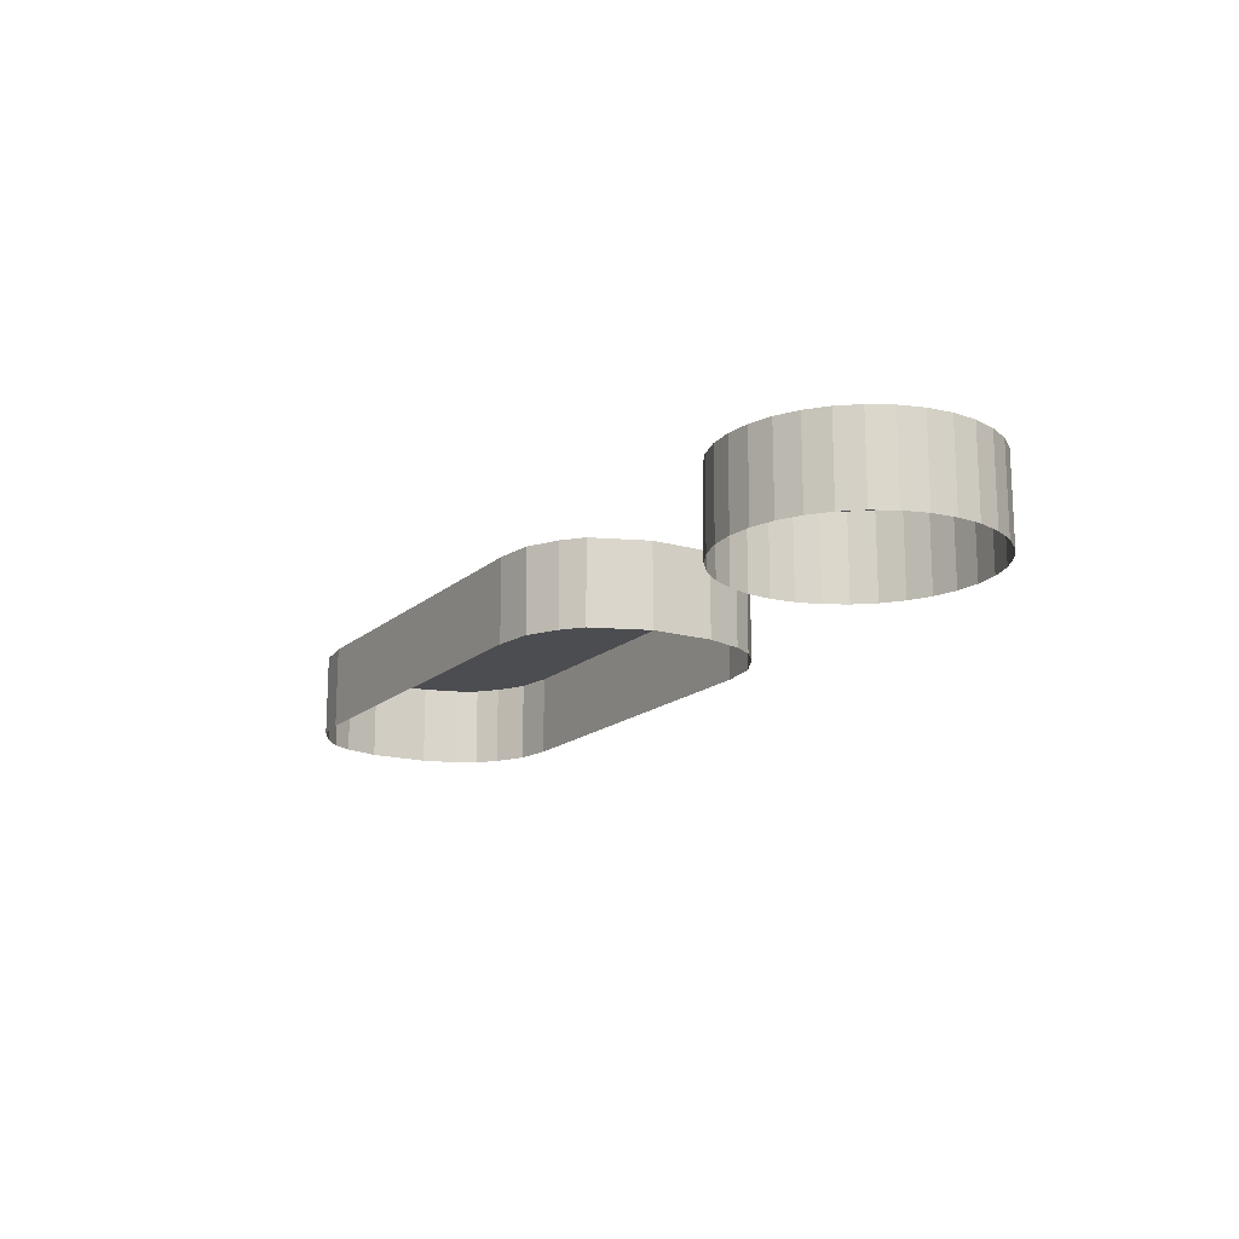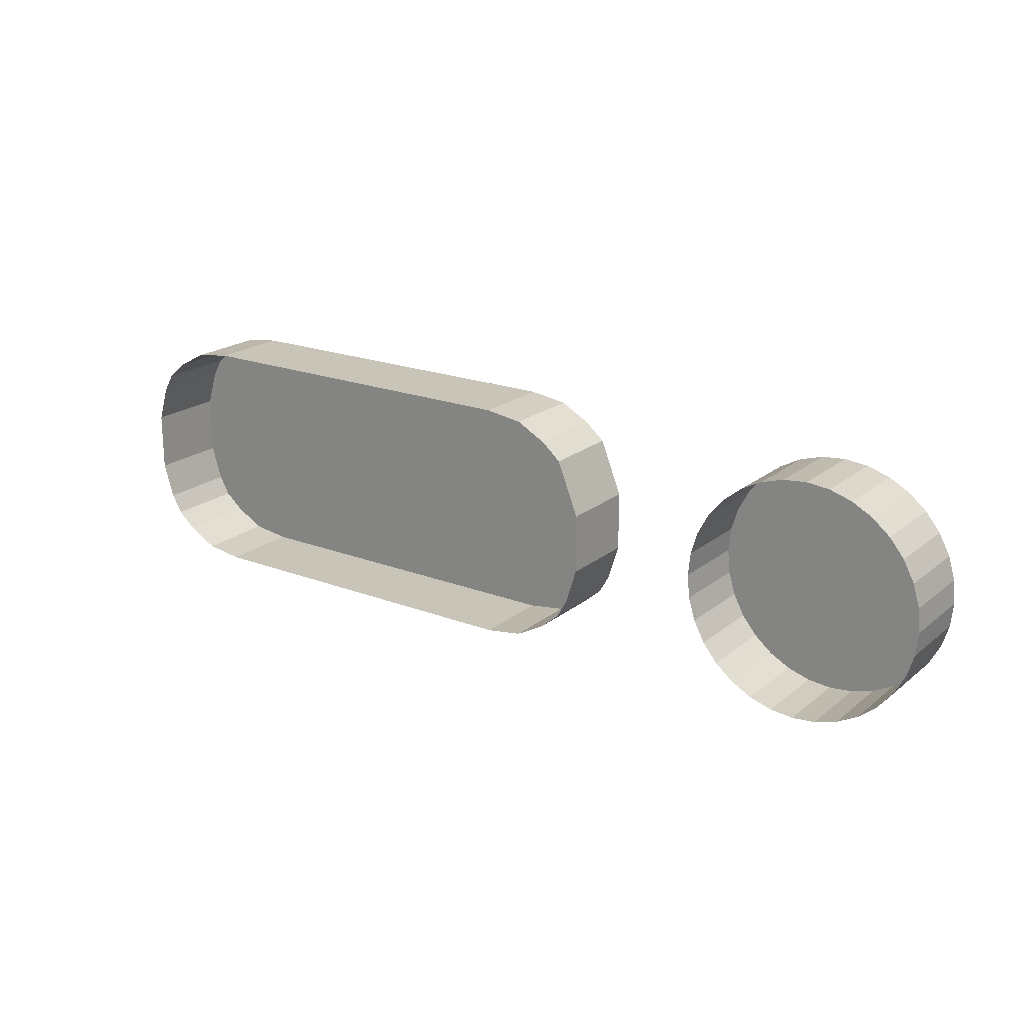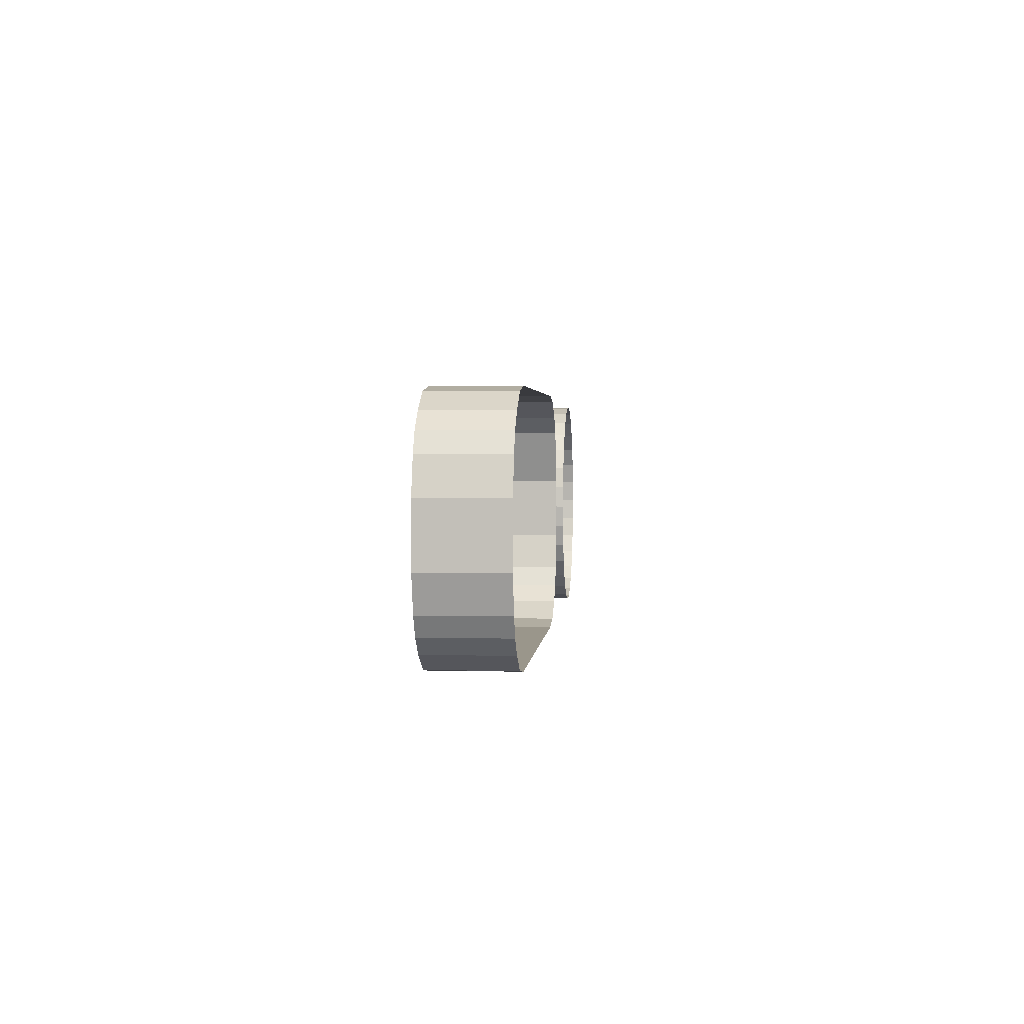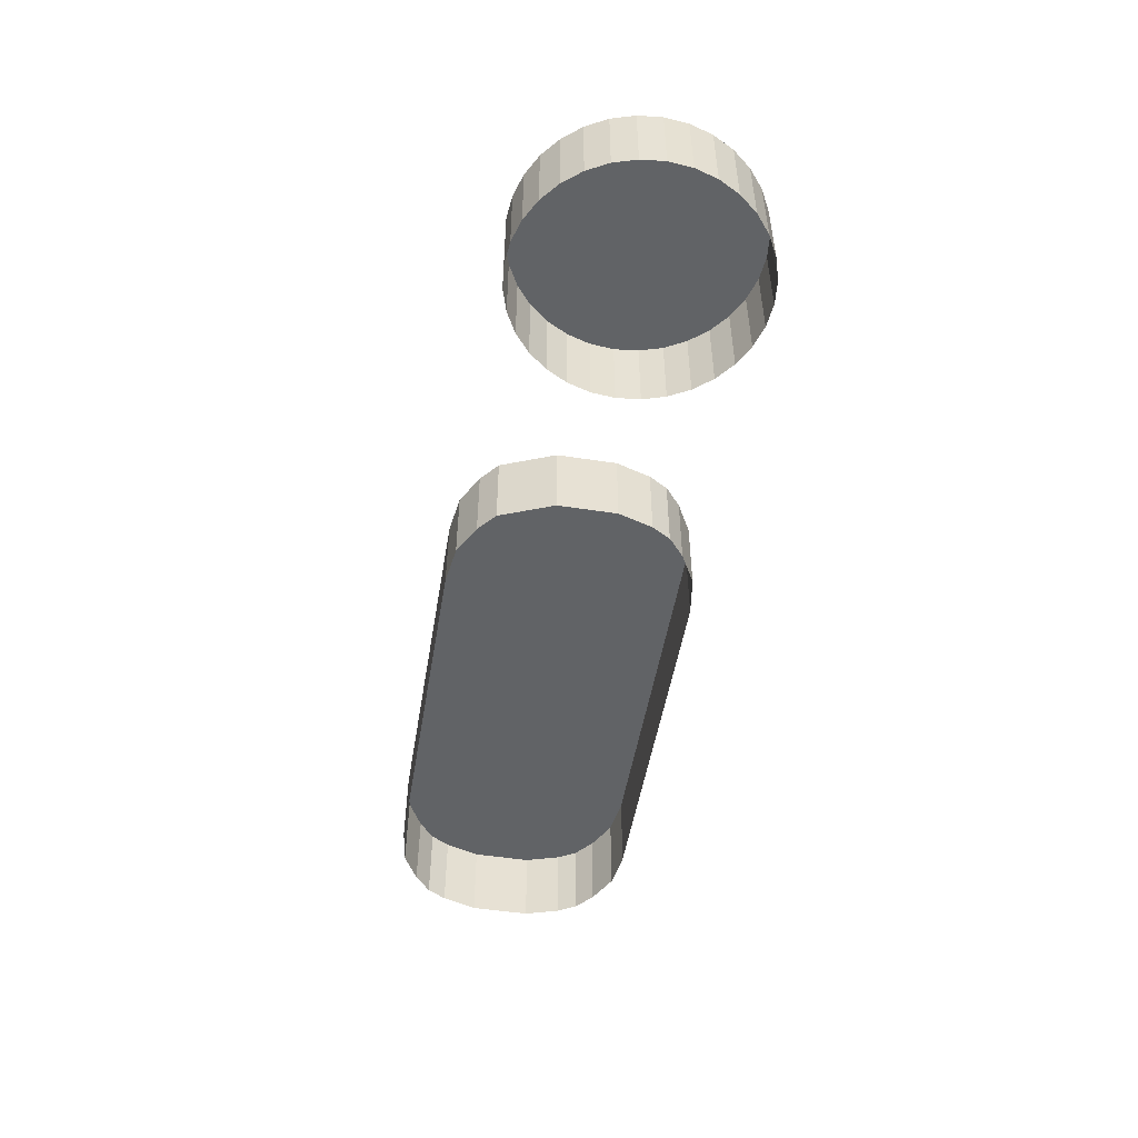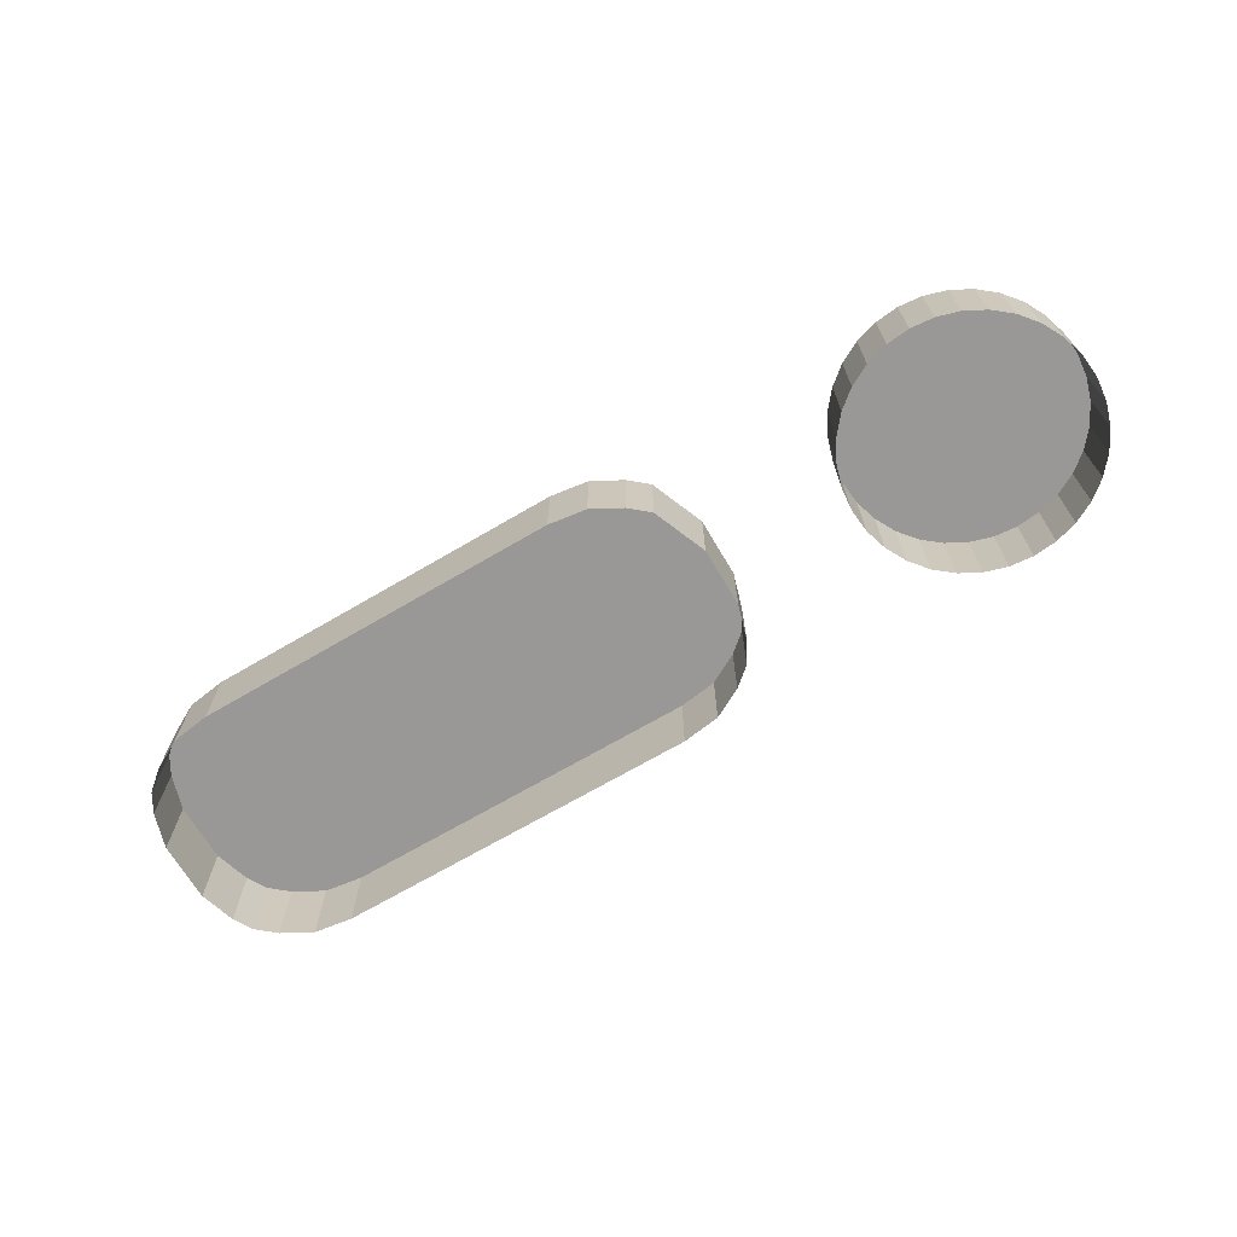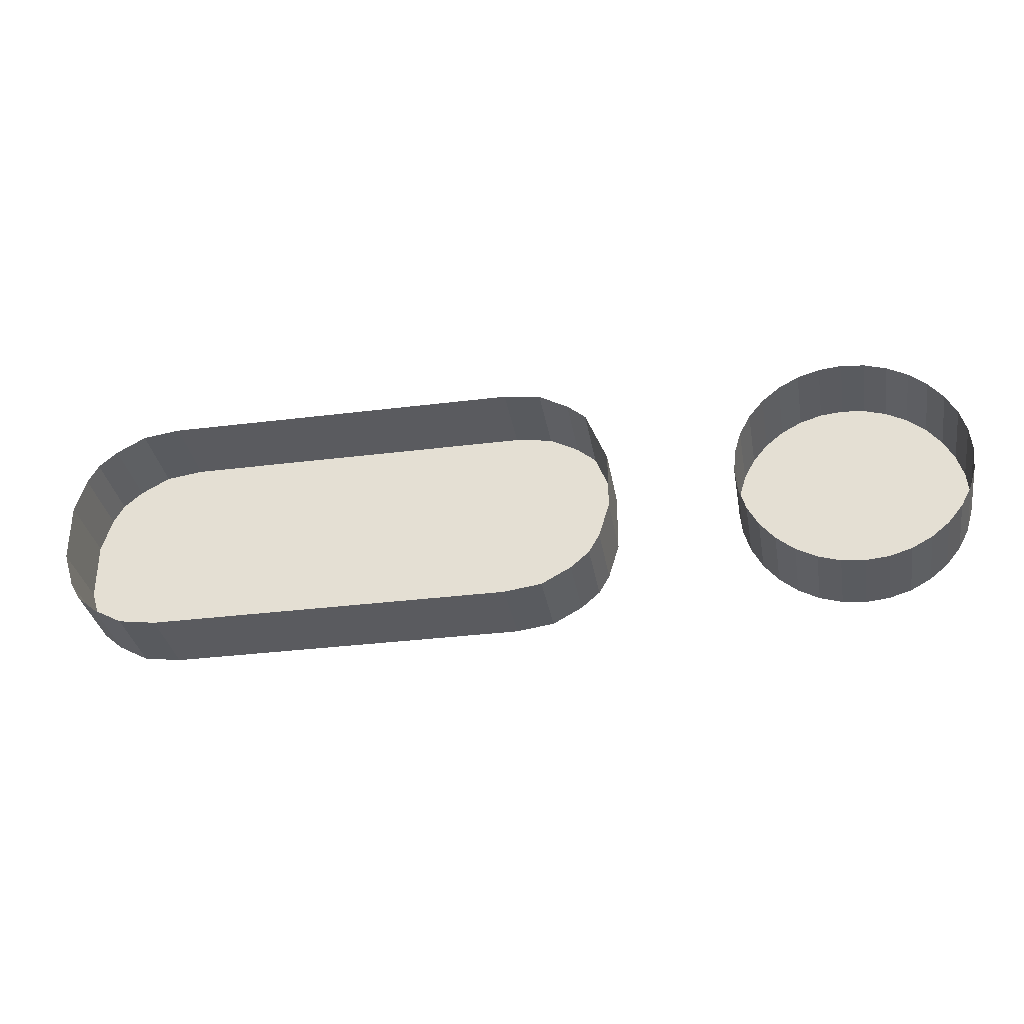
<metadata>
{"format":"obj","ext":"obj","renderer":"f3d","projection":"perspective","resolution":1024,"background":"white","views":[{"elev":-16.1,"azim":-120.7,"up":"+Z"},{"elev":20.2,"azim":-144.9,"up":"+Y"},{"elev":2.3,"azim":94.8,"up":"+Y"},{"elev":-50.8,"azim":-99.5,"up":"+Z"},{"elev":-68.6,"azim":-149.5,"up":"+Z"},{"elev":-33.3,"azim":-170.2,"up":"+Y"}]}
</metadata>
<code>
o Power_Button
v -0.8368 0.4237 0.05
v -0.8368 0.4237 0.08
v -0.8282 0.4229 0.05
v -0.8282 0.4229 0.08
v -0.8199 0.4204 0.05
v -0.8199 0.4204 0.08
v -0.8123 0.4163 0.05
v -0.8123 0.4163 0.08
v -0.8057 0.4108 0.05
v -0.8057 0.4108 0.08
v -0.8002 0.4042 0.05
v -0.8002 0.4042 0.08
v -0.7961 0.3965 0.05
v -0.7961 0.3965 0.08
v -0.7936 0.3883 0.05
v -0.7936 0.3883 0.08
v -0.7928 0.3797 0.05
v -0.7928 0.3797 0.08
v -0.7936 0.3711 0.05
v -0.7936 0.3711 0.08
v -0.7961 0.3628 0.05
v -0.7961 0.3628 0.08
v -0.8002 0.3552 0.05
v -0.8002 0.3552 0.08
v -0.8057 0.3486 0.05
v -0.8057 0.3486 0.08
v -0.8123 0.3431 0.05
v -0.8123 0.3431 0.08
v -0.8199 0.339 0.05
v -0.8199 0.339 0.08
v -0.8282 0.3365 0.05
v -0.8282 0.3365 0.08
v -0.8368 0.3357 0.05
v -0.8368 0.3357 0.08
v -0.8454 0.3365 0.05
v -0.8454 0.3365 0.08
v -0.8536 0.339 0.05
v -0.8536 0.339 0.08
v -0.8612 0.3431 0.05
v -0.8612 0.3431 0.08
v -0.8679 0.3486 0.05
v -0.8679 0.3486 0.08
v -0.8734 0.3552 0.05
v -0.8734 0.3552 0.08
v -0.8775 0.3628 0.05
v -0.8775 0.3628 0.08
v -0.88 0.3711 0.05
v -0.88 0.3711 0.08
v -0.8808 0.3797 0.05
v -0.8808 0.3797 0.08
v -0.88 0.3883 0.05
v -0.88 0.3883 0.08
v -0.8775 0.3965 0.05
v -0.8775 0.3965 0.08
v -0.8734 0.4042 0.05
v -0.8734 0.4042 0.08
v -0.8679 0.4108 0.05
v -0.8679 0.4108 0.08
v -0.8612 0.4163 0.05
v -0.8612 0.4163 0.08
v -0.8536 0.4204 0.05
v -0.8536 0.4204 0.08
v -0.8454 0.4229 0.05
v -0.8454 0.4229 0.08
f 2 3 1
f 4 5 3
f 6 7 5
f 8 9 7
f 10 11 9
f 12 13 11
f 14 15 13
f 16 17 15
f 18 19 17
f 20 21 19
f 22 23 21
f 24 25 23
f 26 27 25
f 28 29 27
f 30 31 29
f 32 33 31
f 34 35 33
f 36 37 35
f 38 39 37
f 40 41 39
f 42 43 41
f 44 45 43
f 46 47 45
f 48 49 47
f 50 51 49
f 52 53 51
f 54 55 53
f 56 57 55
f 58 59 57
f 60 61 59
f 38 22 6
f 62 63 61
f 64 1 63
f 2 4 3
f 4 6 5
f 6 8 7
f 8 10 9
f 10 12 11
f 12 14 13
f 14 16 15
f 16 18 17
f 18 20 19
f 20 22 21
f 22 24 23
f 24 26 25
f 26 28 27
f 28 30 29
f 30 32 31
f 32 34 33
f 34 36 35
f 36 38 37
f 38 40 39
f 40 42 41
f 42 44 43
f 44 46 45
f 46 48 47
f 48 50 49
f 50 52 51
f 52 54 53
f 54 56 55
f 56 58 57
f 58 60 59
f 60 62 61
f 6 4 2
f 2 64 6
f 64 62 6
f 62 60 58
f 58 56 54
f 54 52 50
f 50 48 54
f 48 46 54
f 46 44 42
f 42 40 38
f 38 36 30
f 36 34 30
f 34 32 30
f 30 28 26
f 26 24 22
f 22 20 14
f 20 18 14
f 18 16 14
f 14 12 10
f 10 8 6
f 62 58 6
f 58 54 6
f 46 42 54
f 42 38 54
f 30 26 38
f 26 22 38
f 14 10 22
f 10 6 22
f 6 54 38
f 62 64 63
f 64 2 1
o Long_Button
v -0.705 0.4258 0.05
v -0.719 0.4238 0.05
v -0.73 0.4178 0.05
v -0.737 0.4118 0.05
v -0.745 0.3918 0.05
v -0.745 0.3698 0.05
v -0.741 0.3568 0.05
v -0.737 0.3498 0.05
v -0.73 0.3438 0.05
v -0.719 0.3378 0.05
v -0.705 0.3358 0.05
v -0.57 0.3358 0.05
v -0.556 0.3378 0.05
v -0.545 0.3438 0.05
v -0.538 0.3498 0.05
v -0.534 0.3568 0.05
v -0.53 0.3698 0.05
v -0.53 0.3918 0.05
v -0.534 0.4048 0.05
v -0.538 0.4118 0.05
v -0.545 0.4178 0.05
v -0.556 0.4238 0.05
v -0.57 0.4258 0.05
v -0.705 0.4258 0.08
v -0.719 0.4238 0.08
v -0.73 0.4178 0.08
v -0.737 0.4118 0.08
v -0.745 0.3918 0.08
v -0.745 0.3698 0.08
v -0.741 0.3568 0.08
v -0.737 0.3498 0.08
v -0.73 0.3438 0.08
v -0.719 0.3378 0.08
v -0.705 0.3358 0.08
v -0.57 0.3358 0.08
v -0.556 0.3378 0.08
v -0.545 0.3438 0.08
v -0.538 0.3498 0.08
v -0.534 0.3568 0.08
v -0.53 0.3698 0.08
v -0.53 0.3918 0.08
v -0.534 0.4048 0.08
v -0.538 0.4118 0.08
v -0.545 0.4178 0.08
v -0.556 0.4238 0.08
v -0.57 0.4258 0.08
f 101 104 99
f 68 90 67
f 83 105 82
f 76 98 75
f 69 91 68
f 84 106 83
f 77 99 76
f 70 92 69
f 85 107 84
f 78 100 77
f 71 93 70
f 86 108 85
f 79 101 78
f 72 94 71
f 87 109 86
f 80 102 79
f 73 95 72
f 65 110 87
f 66 88 65
f 81 103 80
f 74 96 73
f 67 89 66
f 82 104 81
f 75 97 74
f 88 89 90
f 90 91 92
f 92 93 98
f 93 94 96
f 98 93 96
f 94 95 96
f 96 97 98
f 98 99 110
f 99 100 101
f 110 99 104
f 101 102 103
f 104 101 103
f 104 105 110
f 105 106 108
f 110 105 108
f 106 107 108
f 108 109 110
f 110 88 98
f 88 90 92
f 98 88 92
f 68 91 90
f 83 106 105
f 76 99 98
f 69 92 91
f 84 107 106
f 77 100 99
f 70 93 92
f 85 108 107
f 78 101 100
f 71 94 93
f 86 109 108
f 79 102 101
f 72 95 94
f 87 110 109
f 80 103 102
f 73 96 95
f 65 88 110
f 66 89 88
f 81 104 103
f 74 97 96
f 67 90 89
f 82 105 104
f 75 98 97

</code>
